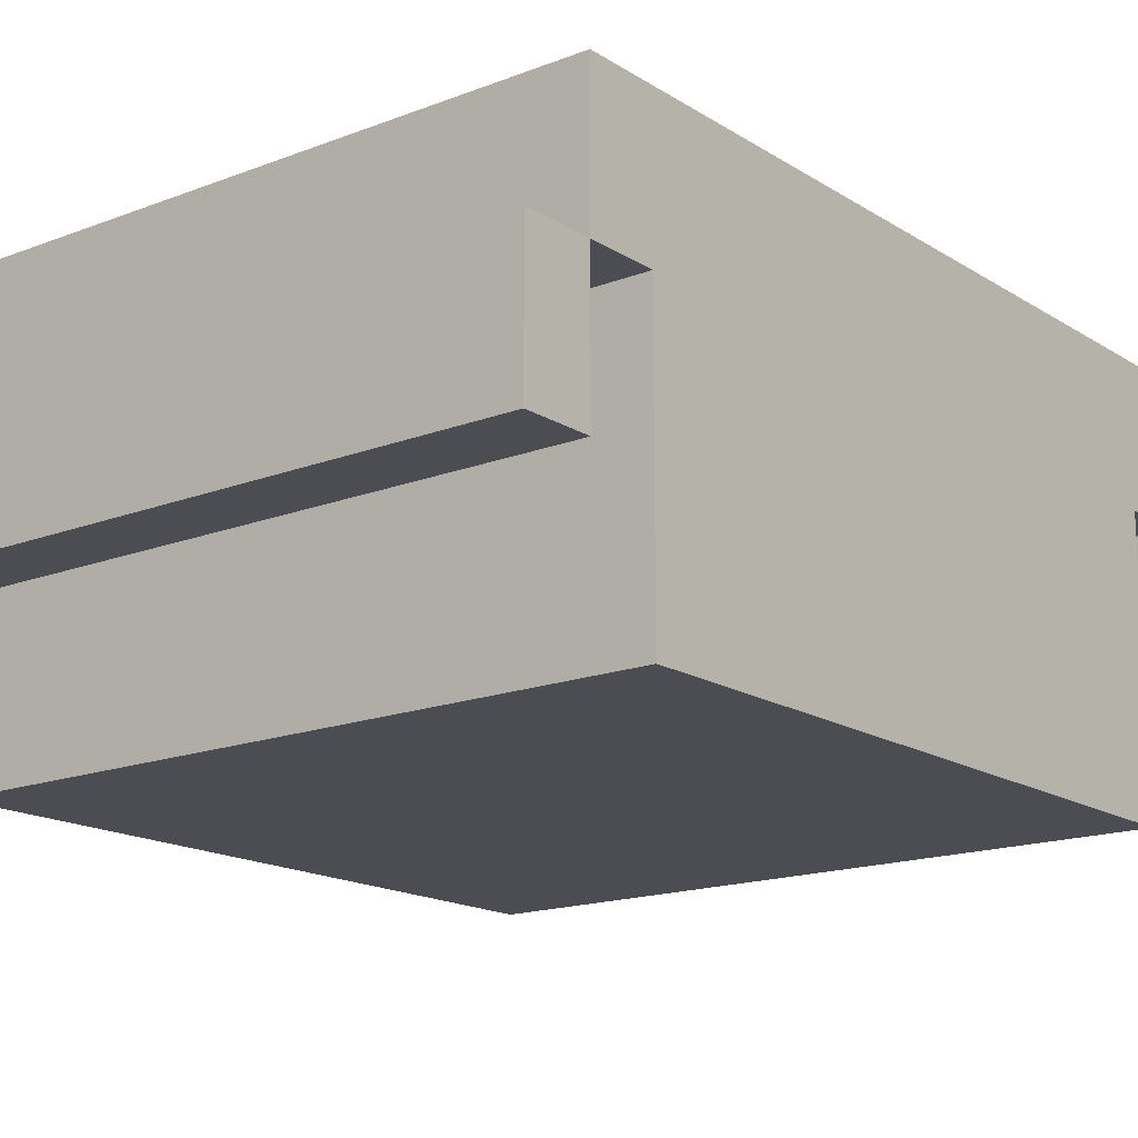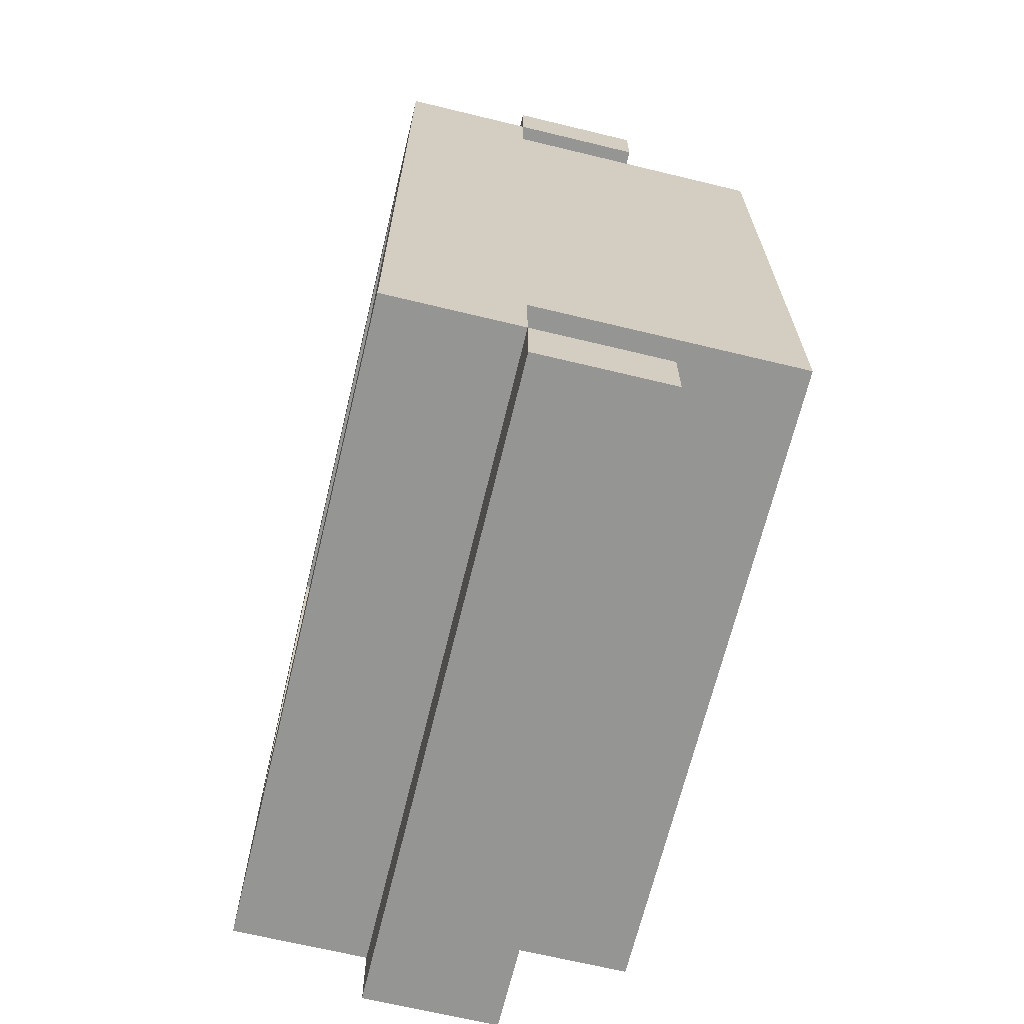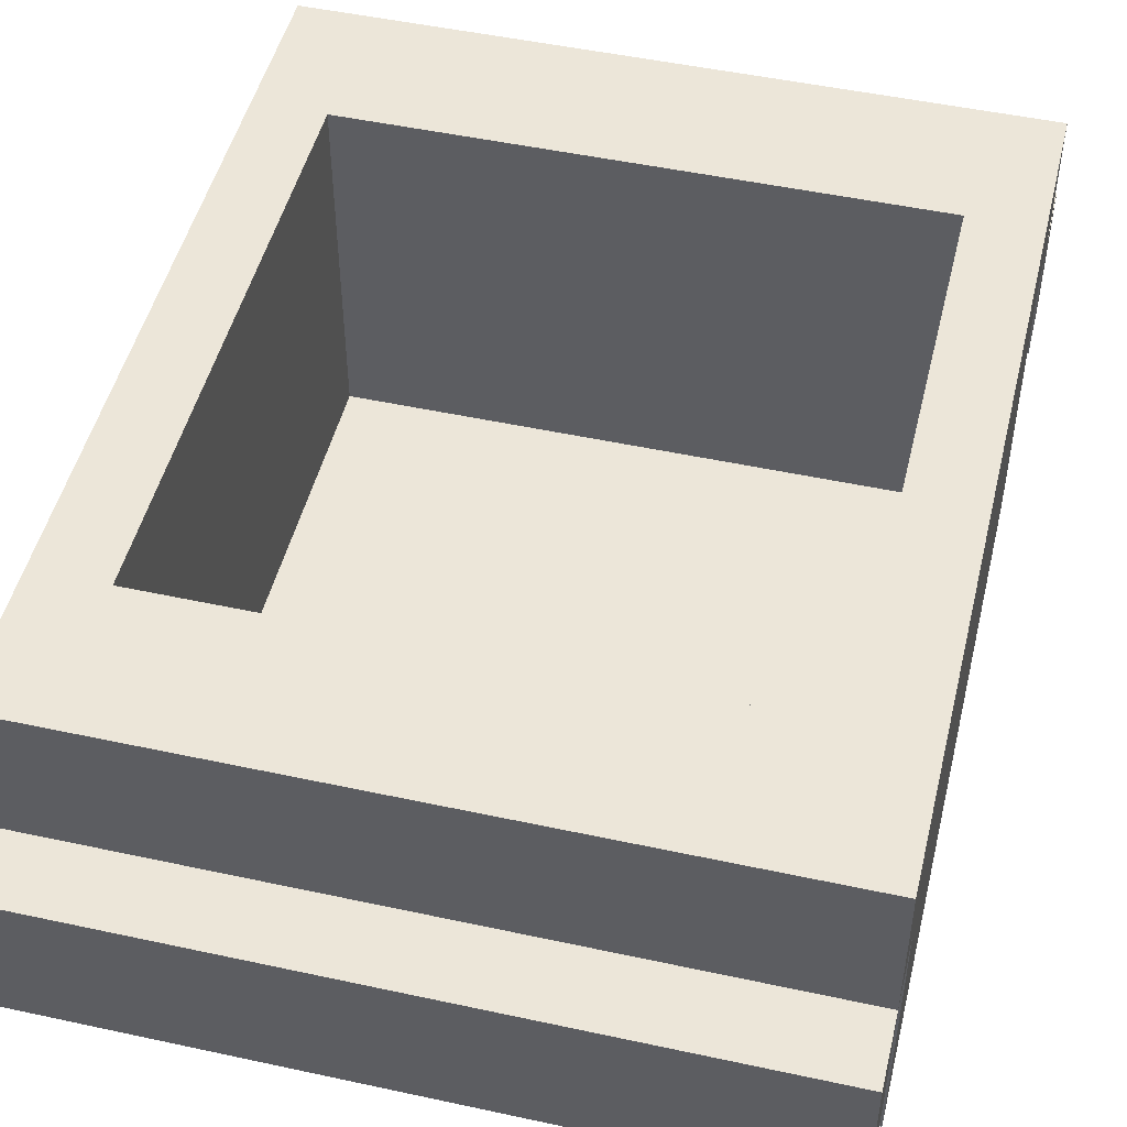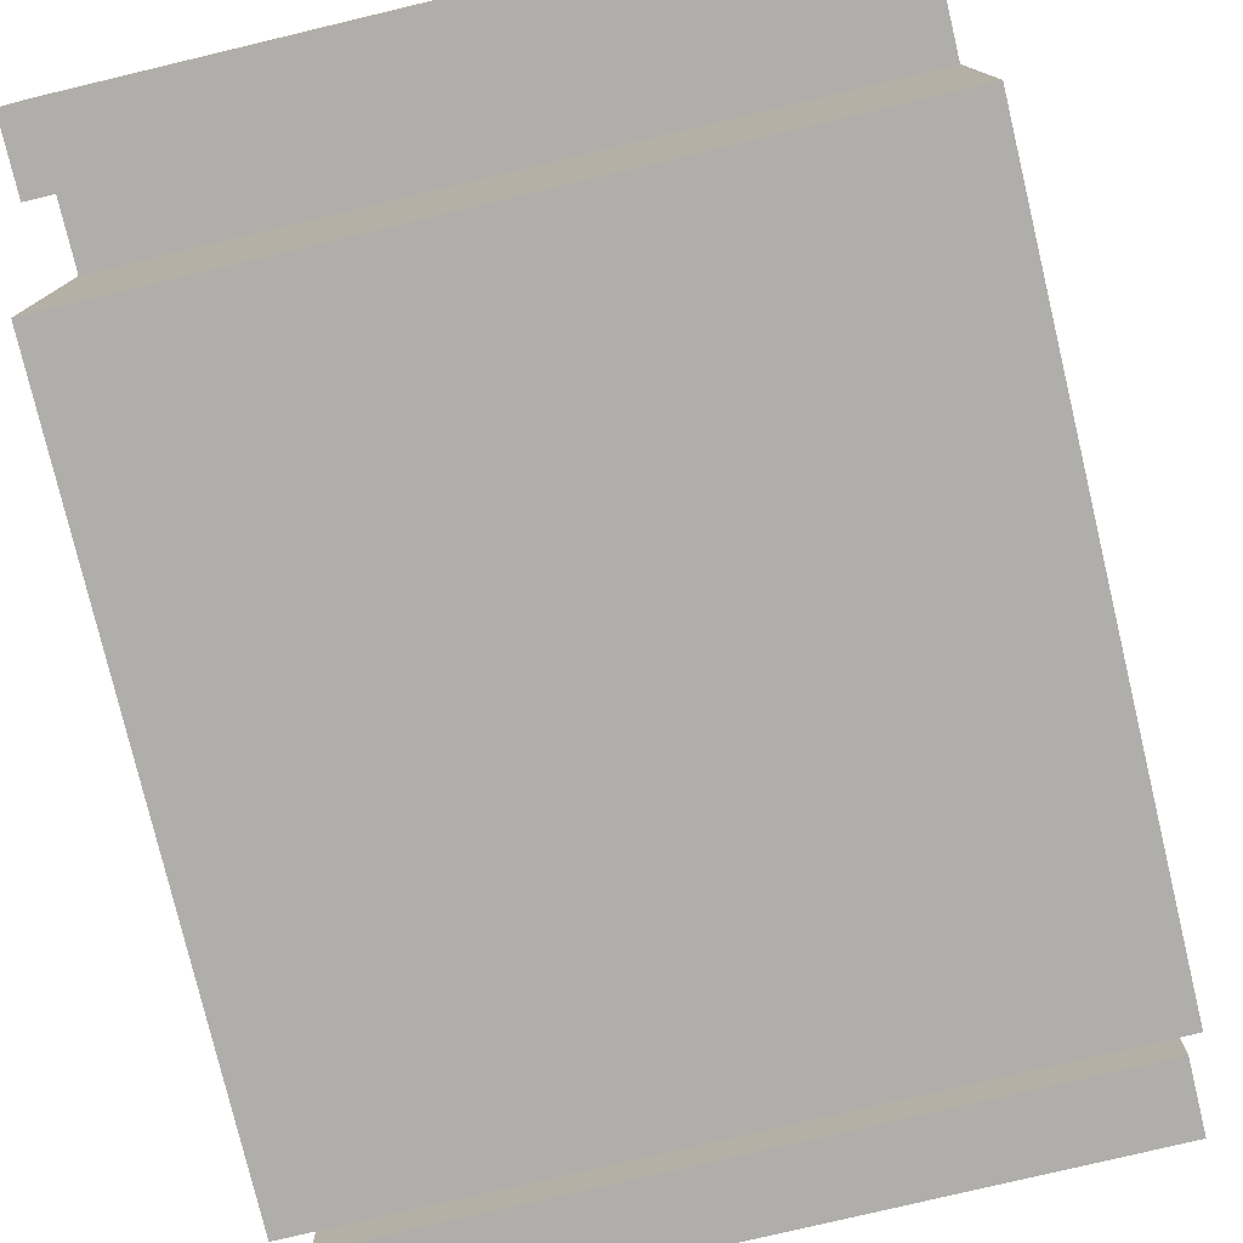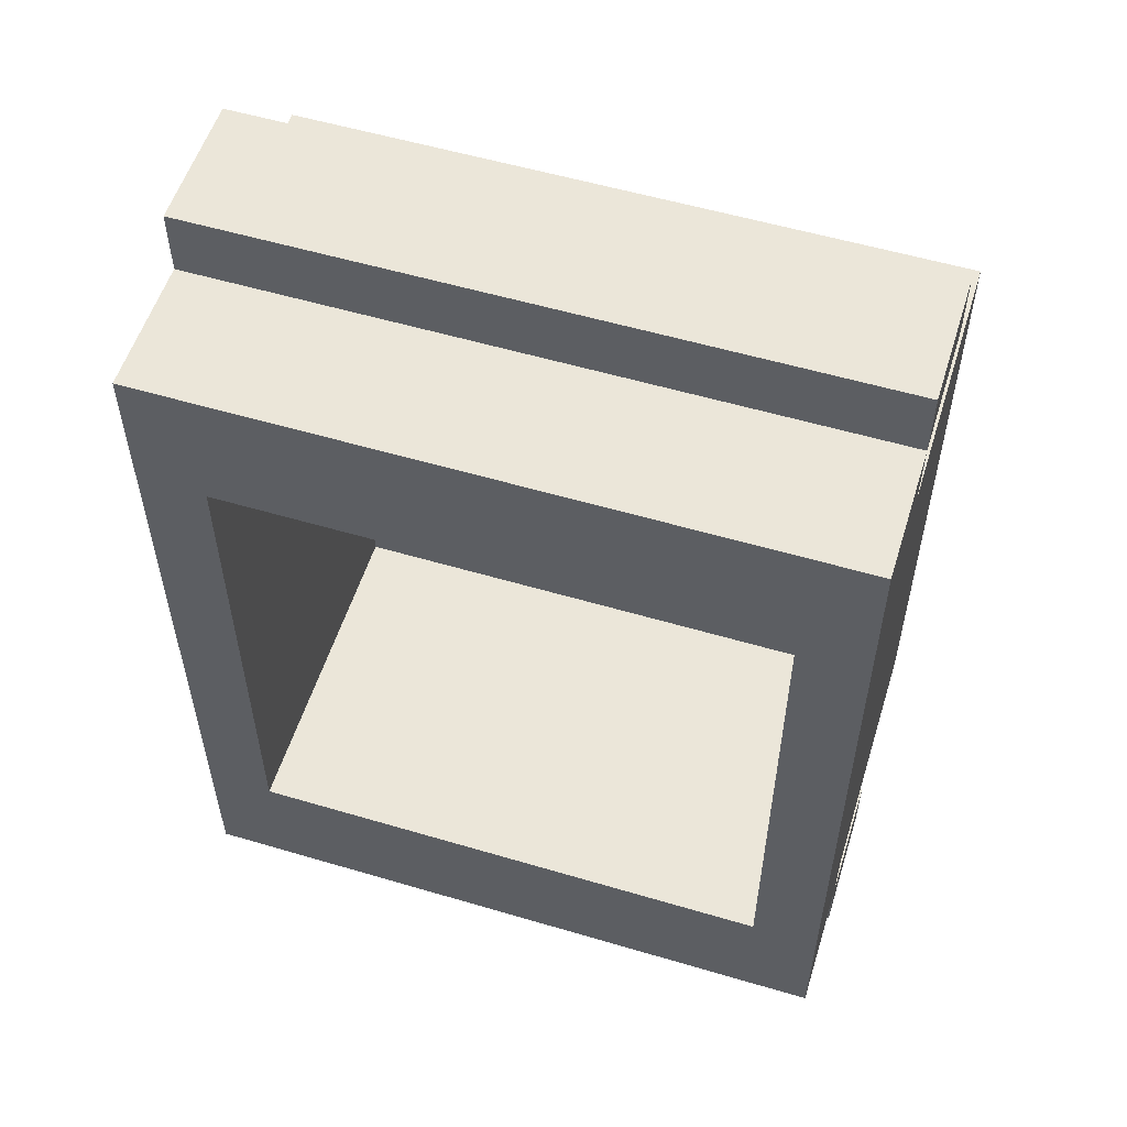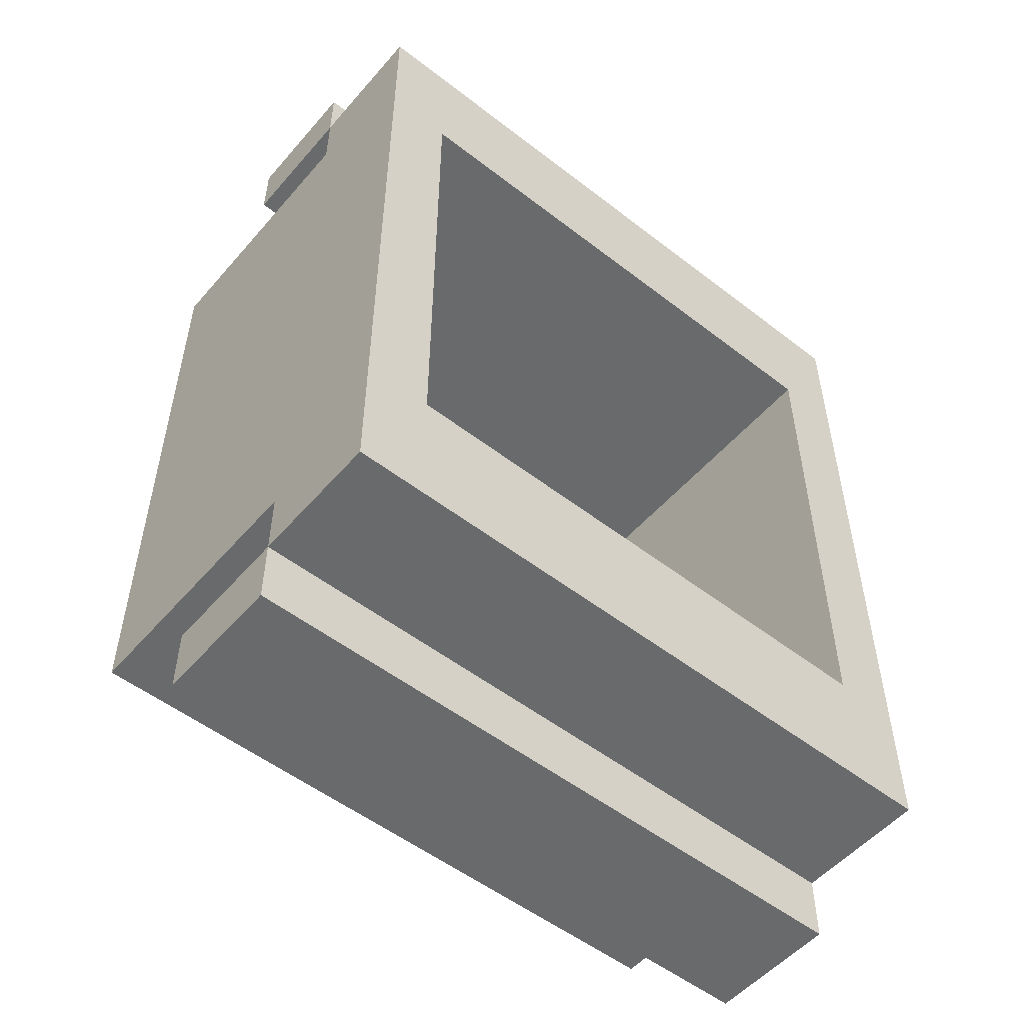
<metadata>
{"format":"obj","ext":"obj","renderer":"f3d","projection":"perspective","resolution":1024,"background":"white","views":[{"elev":-16.4,"azim":38.3,"up":"+Y"},{"elev":-67.4,"azim":-103.6,"up":"+Z"},{"elev":48.7,"azim":-166.4,"up":"+Y"},{"elev":-77.9,"azim":-166.6,"up":"+Y"},{"elev":55.5,"azim":-162.7,"up":"+Z"},{"elev":-52.9,"azim":140.3,"up":"+Z"}]}
</metadata>
<code>
o
v -0.5 -0.3 0.5
v -0.5 -0.3 0.3
v -0.5 -0.3 0.1
v -0.5 -0.3 -0.1
v -0.5 -0.3 -0.3
v -0.5 -0.3 -0.5
v -0.5 -0.2 0.4
v -0.5 -0.2 0.3
v -0.5 -0.2 -0.3
v -0.5 -0.2 -0.4
v -0.5 -0.1 0.7
v -0.5 -0.1 0.6
v -0.5 -0.1 0.5
v -0.5 -0.1 0.4
v -0.5 -0.1 -0.4
v -0.5 -0.1 -0.5
v -0.5 -0.1 -0.6
v -0.5 -0.1 -0.7
v -0.5 0.1 0.7
v -0.5 0.1 0.6
v -0.5 0.1 0.5
v -0.5 0.1 -0.5
v -0.5 0.1 -0.6
v -0.5 0.1 -0.7
v -0.5 0.3 0.6
v -0.5 0.3 0.5
v -0.5 0.3 0.1
v -0.5 0.3 -0.1
v -0.5 0.3 -0.5
v -0.5 0.3 -0.6
v 0.4 -0.2 0.4
v 0.4 -0.2 0.1
v 0.4 -0.2 -0.1
v 0.4 -0.2 -0.4
v 0.4 0.3 0.4
v 0.4 0.3 0.1
v 0.4 0.3 -0.1
v 0.4 0.3 -0.4
v -0.4 -0.2 0.4
v -0.4 -0.2 0.1
v -0.4 -0.2 -0.1
v -0.4 -0.2 -0.4
v -0.4 0.3 0.4
v -0.4 0.3 0.1
v -0.4 0.3 -0.1
v -0.4 0.3 -0.4
v 0.5 -0.3 0.5
v 0.5 -0.3 0.3
v 0.5 -0.3 0.1
v 0.5 -0.3 -0.1
v 0.5 -0.3 -0.3
v 0.5 -0.3 -0.5
v 0.5 -0.2 0.4
v 0.5 -0.2 0.3
v 0.5 -0.2 -0.3
v 0.5 -0.2 -0.4
v 0.5 -0.1 0.7
v 0.5 -0.1 0.6
v 0.5 -0.1 0.5
v 0.5 -0.1 0.4
v 0.5 -0.1 -0.4
v 0.5 -0.1 -0.5
v 0.5 -0.1 -0.6
v 0.5 -0.1 -0.7
v 0.5 0.1 0.7
v 0.5 0.1 0.6
v 0.5 0.1 0.5
v 0.5 0.1 -0.5
v 0.5 0.1 -0.6
v 0.5 0.1 -0.7
v 0.5 0.3 0.6
v 0.5 0.3 0.5
v 0.5 0.3 0.1
v 0.5 0.3 -0.1
v 0.5 0.3 -0.5
v 0.5 0.3 -0.6
v -0.5 -0.1 0.7
v -0.5 0.1 0.7
v 0.5 -0.1 0.7
v 0.5 0.1 0.7
v -0.5 0.1 0.6
v -0.5 0.3 0.6
v 0.5 0.1 0.6
v 0.5 0.3 0.6
v -0.5 -0.3 0.5
v -0.5 -0.1 0.5
v -0.5 0.1 0.5
v -0.4 -0.2 0.5
v -0.4 -0.1 0.5
v -0.3 -0.3 0.5
v -0.3 -0.2 0.5
v 0.3 -0.3 0.5
v 0.3 -0.2 0.5
v 0.4 -0.2 0.5
v 0.4 -0.1 0.5
v 0.5 -0.3 0.5
v 0.5 -0.1 0.5
v 0.5 0.1 0.5
v -0.4 -0.2 -0.4
v -0.4 0.3 -0.4
v 0.4 -0.2 -0.4
v 0.4 0.3 -0.4
v -0.5 -0.1 -0.6
v -0.5 0.1 -0.6
v 0.5 -0.1 -0.6
v 0.5 0.1 -0.6
v -0.5 -0.1 0.6
v -0.5 0.1 0.6
v 0.5 -0.1 0.6
v 0.5 0.1 0.6
v -0.4 -0.2 0.4
v -0.4 0.3 0.4
v 0.4 -0.2 0.4
v 0.4 0.3 0.4
v -0.5 -0.3 -0.5
v -0.5 -0.1 -0.5
v -0.5 0.1 -0.5
v -0.4 -0.2 -0.5
v -0.4 -0.1 -0.5
v -0.3 -0.3 -0.5
v -0.3 -0.2 -0.5
v 0.3 -0.3 -0.5
v 0.3 -0.2 -0.5
v 0.4 -0.2 -0.5
v 0.4 -0.1 -0.5
v 0.5 -0.3 -0.5
v 0.5 -0.1 -0.5
v 0.5 0.1 -0.5
v -0.5 0.1 -0.6
v -0.5 0.3 -0.6
v 0.5 0.1 -0.6
v 0.5 0.3 -0.6
v -0.5 -0.1 -0.7
v -0.5 0.1 -0.7
v 0.5 -0.1 -0.7
v 0.5 0.1 -0.7
v -0.5 -0.3 0.5
v -0.3 -0.3 0.5
v 0.3 -0.3 0.5
v 0.5 -0.3 0.5
v -0.4 -0.3 0.4
v -0.3 -0.3 0.4
v 0.3 -0.3 0.4
v 0.4 -0.3 0.4
v -0.5 -0.3 0.3
v -0.4 -0.3 0.3
v 0.4 -0.3 0.3
v 0.5 -0.3 0.3
v -0.5 -0.3 0.1
v 0.5 -0.3 0.1
v -0.5 -0.3 -0.1
v 0.5 -0.3 -0.1
v -0.5 -0.3 -0.3
v -0.4 -0.3 -0.3
v 0.4 -0.3 -0.3
v 0.5 -0.3 -0.3
v -0.4 -0.3 -0.4
v -0.3 -0.3 -0.4
v 0.3 -0.3 -0.4
v 0.4 -0.3 -0.4
v -0.5 -0.3 -0.5
v -0.3 -0.3 -0.5
v 0.3 -0.3 -0.5
v 0.5 -0.3 -0.5
v -0.5 -0.1 0.7
v 0.5 -0.1 0.7
v -0.5 -0.1 0.6
v 0.5 -0.1 0.6
v -0.5 -0.1 -0.6
v 0.5 -0.1 -0.6
v -0.5 -0.1 -0.7
v 0.5 -0.1 -0.7
v -0.5 0.1 0.6
v 0.5 0.1 0.6
v -0.5 0.1 0.5
v 0.5 0.1 0.5
v -0.5 0.1 -0.5
v 0.5 0.1 -0.5
v -0.5 0.1 -0.6
v 0.5 0.1 -0.6
v -0.4 -0.2 0.4
v 0.4 -0.2 0.4
v -0.4 -0.2 0.1
v 0.4 -0.2 0.1
v -0.4 -0.2 -0.1
v 0.4 -0.2 -0.1
v -0.4 -0.2 -0.4
v 0.4 -0.2 -0.4
v -0.5 0.1 0.7
v 0.5 0.1 0.7
v -0.5 0.1 0.6
v 0.5 0.1 0.6
v -0.5 0.1 -0.6
v 0.5 0.1 -0.6
v -0.5 0.1 -0.7
v 0.5 0.1 -0.7
v -0.5 0.3 0.6
v 0.5 0.3 0.6
v -0.5 0.3 0.5
v 0.5 0.3 0.5
v -0.4 0.3 0.4
v 0.4 0.3 0.4
v -0.5 0.3 0.1
v -0.4 0.3 0.1
v 0.4 0.3 0.1
v 0.5 0.3 0.1
v -0.5 0.3 -0.1
v -0.4 0.3 -0.1
v 0.4 0.3 -0.1
v 0.5 0.3 -0.1
v -0.4 0.3 -0.4
v 0.4 0.3 -0.4
v -0.5 0.3 -0.5
v 0.5 0.3 -0.5
v -0.5 0.3 -0.6
v 0.5 0.3 -0.6
f 7 2 1
f 8 3 2
f 8 2 7
f 9 6 5
f 9 5 4
f 10 6 9
f 13 7 1
f 14 8 7
f 14 7 13
f 15 10 9
f 15 6 10
f 16 6 15
f 19 12 11
f 20 12 19
f 21 14 13
f 22 16 15
f 23 18 17
f 24 18 23
f 25 21 20
f 26 14 21
f 26 21 25
f 27 3 8
f 27 14 26
f 27 4 3
f 27 8 14
f 28 22 15
f 28 4 27
f 28 9 4
f 28 15 9
f 29 23 22
f 29 22 28
f 30 23 29
f 35 32 31
f 36 33 32
f 36 32 35
f 37 34 33
f 37 33 36
f 38 34 37
f 39 40 43
f 40 41 44
f 43 40 44
f 41 42 45
f 44 41 45
f 45 42 46
f 47 48 53
f 48 49 54
f 53 48 54
f 51 52 55
f 50 51 55
f 55 52 56
f 47 53 59
f 53 54 60
f 59 53 60
f 55 56 61
f 56 52 61
f 61 52 62
f 57 58 65
f 65 58 66
f 59 60 67
f 61 62 68
f 63 64 69
f 69 64 70
f 66 67 71
f 67 60 72
f 71 67 72
f 54 49 73
f 72 60 73
f 49 50 73
f 60 54 73
f 61 68 74
f 73 50 74
f 50 55 74
f 55 61 74
f 68 69 75
f 74 68 75
f 75 69 76
f 79 78 77
f 80 78 79
f 83 82 81
f 84 82 83
f 88 86 85
f 89 87 86
f 89 86 88
f 90 88 85
f 91 89 88
f 91 88 90
f 92 91 90
f 93 89 91
f 93 91 92
f 94 93 92
f 94 89 93
f 95 87 89
f 95 89 94
f 96 94 92
f 96 95 94
f 97 87 95
f 97 95 96
f 98 87 97
f 101 100 99
f 102 100 101
f 105 104 103
f 106 104 105
f 107 108 109
f 109 108 110
f 111 112 113
f 113 112 114
f 115 116 118
f 116 117 119
f 118 116 119
f 115 118 120
f 118 119 121
f 120 118 121
f 120 121 122
f 121 119 123
f 122 121 123
f 122 123 124
f 123 119 124
f 119 117 125
f 124 119 125
f 122 124 126
f 124 125 126
f 125 117 127
f 126 125 127
f 127 117 128
f 129 130 131
f 131 130 132
f 133 134 135
f 135 134 136
f 141 138 137
f 142 139 138
f 142 138 141
f 143 140 139
f 143 139 142
f 144 140 143
f 145 141 137
f 146 142 141
f 146 141 145
f 146 143 142
f 146 144 143
f 147 140 144
f 147 144 146
f 148 140 147
f 149 146 145
f 149 147 146
f 149 148 147
f 150 148 149
f 151 150 149
f 152 150 151
f 153 152 151
f 154 152 153
f 155 152 154
f 156 152 155
f 157 154 153
f 157 155 154
f 158 155 157
f 159 155 158
f 160 156 155
f 160 155 159
f 161 157 153
f 161 158 157
f 162 159 158
f 162 158 161
f 163 160 159
f 163 159 162
f 164 156 160
f 164 160 163
f 167 166 165
f 168 166 167
f 171 170 169
f 172 170 171
f 175 174 173
f 176 174 175
f 179 178 177
f 180 178 179
f 181 182 183
f 183 182 184
f 183 184 185
f 185 184 186
f 185 186 187
f 187 186 188
f 189 190 191
f 191 190 192
f 193 194 195
f 195 194 196
f 197 198 199
f 199 198 200
f 199 200 201
f 201 200 202
f 199 201 203
f 203 201 204
f 202 200 205
f 205 200 206
f 203 204 207
f 207 204 208
f 205 206 209
f 209 206 210
f 207 208 211
f 209 210 212
f 207 211 213
f 211 212 213
f 212 210 214
f 213 212 214
f 213 214 215
f 215 214 216

</code>
